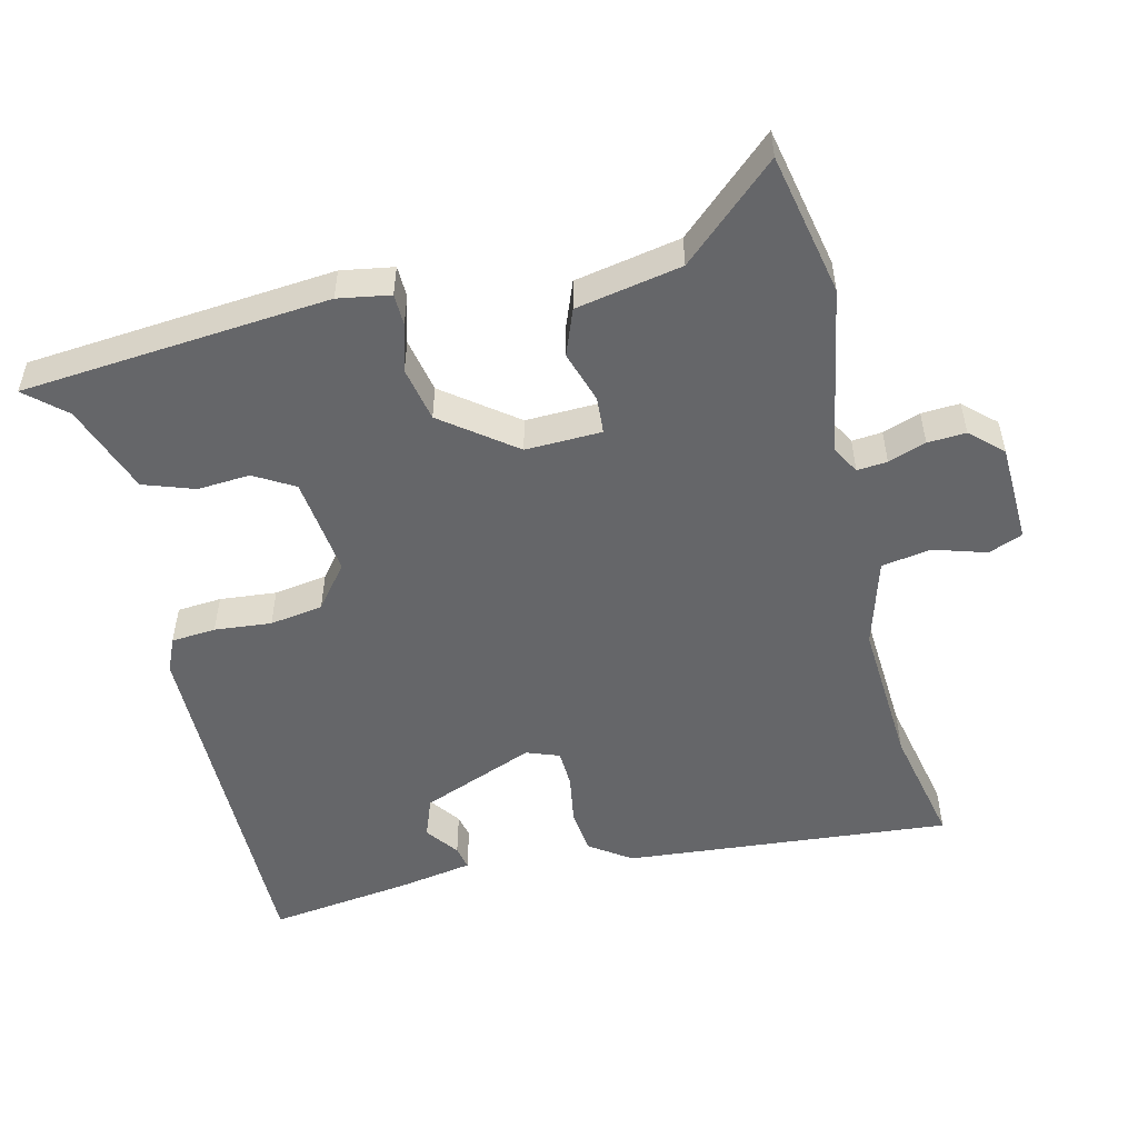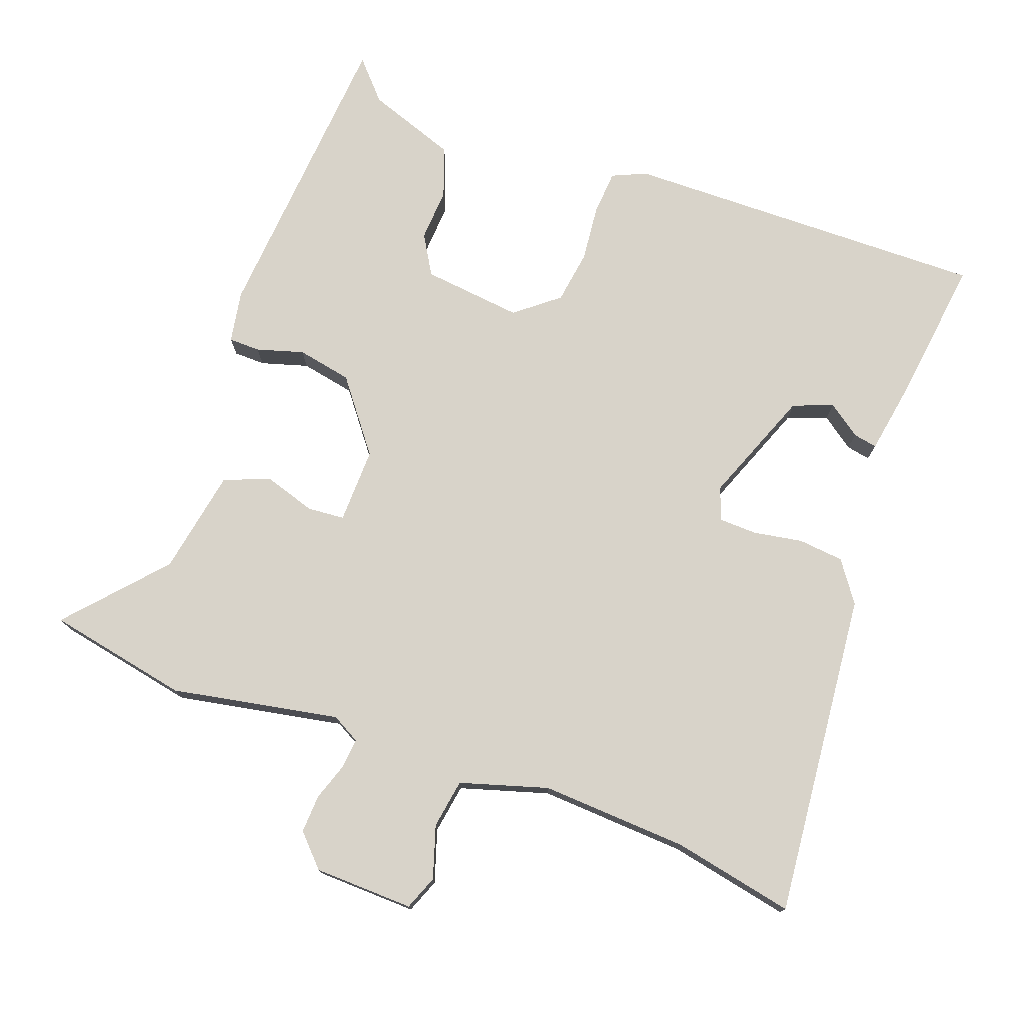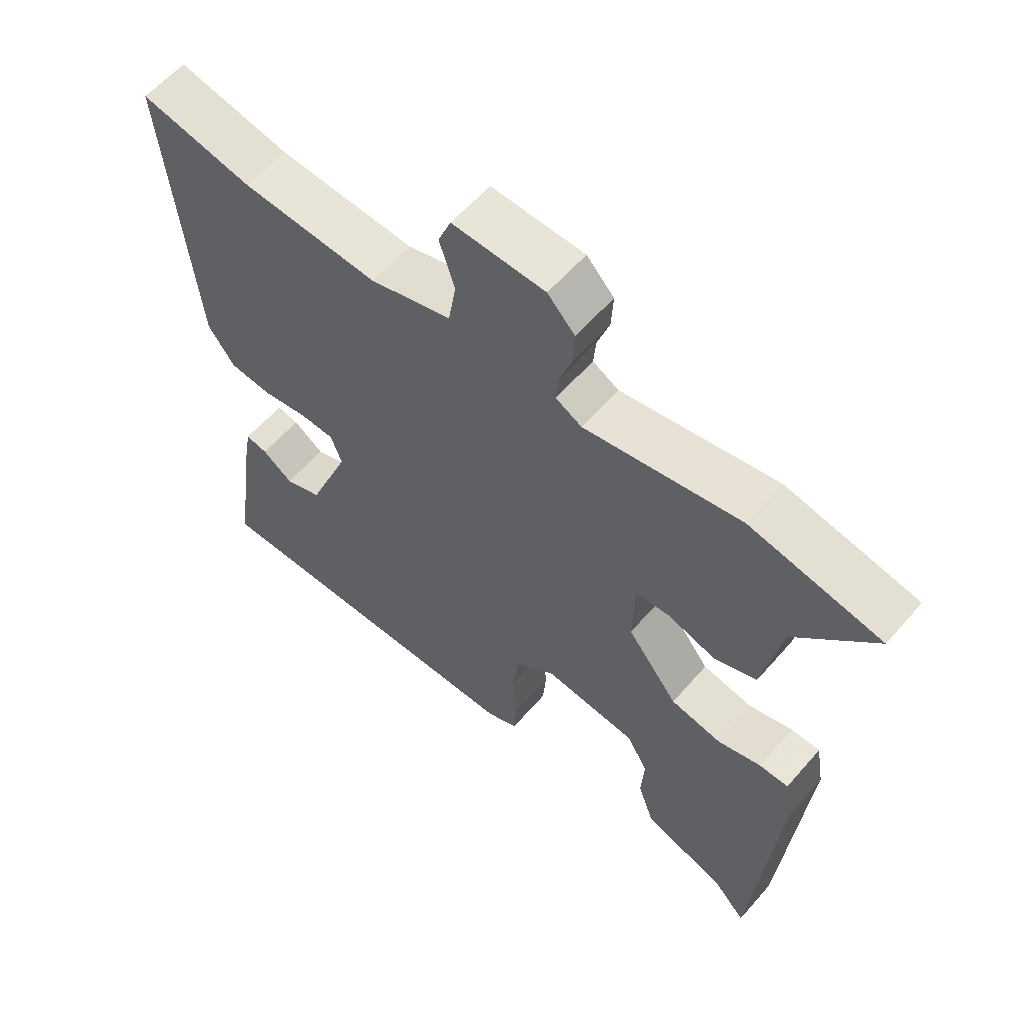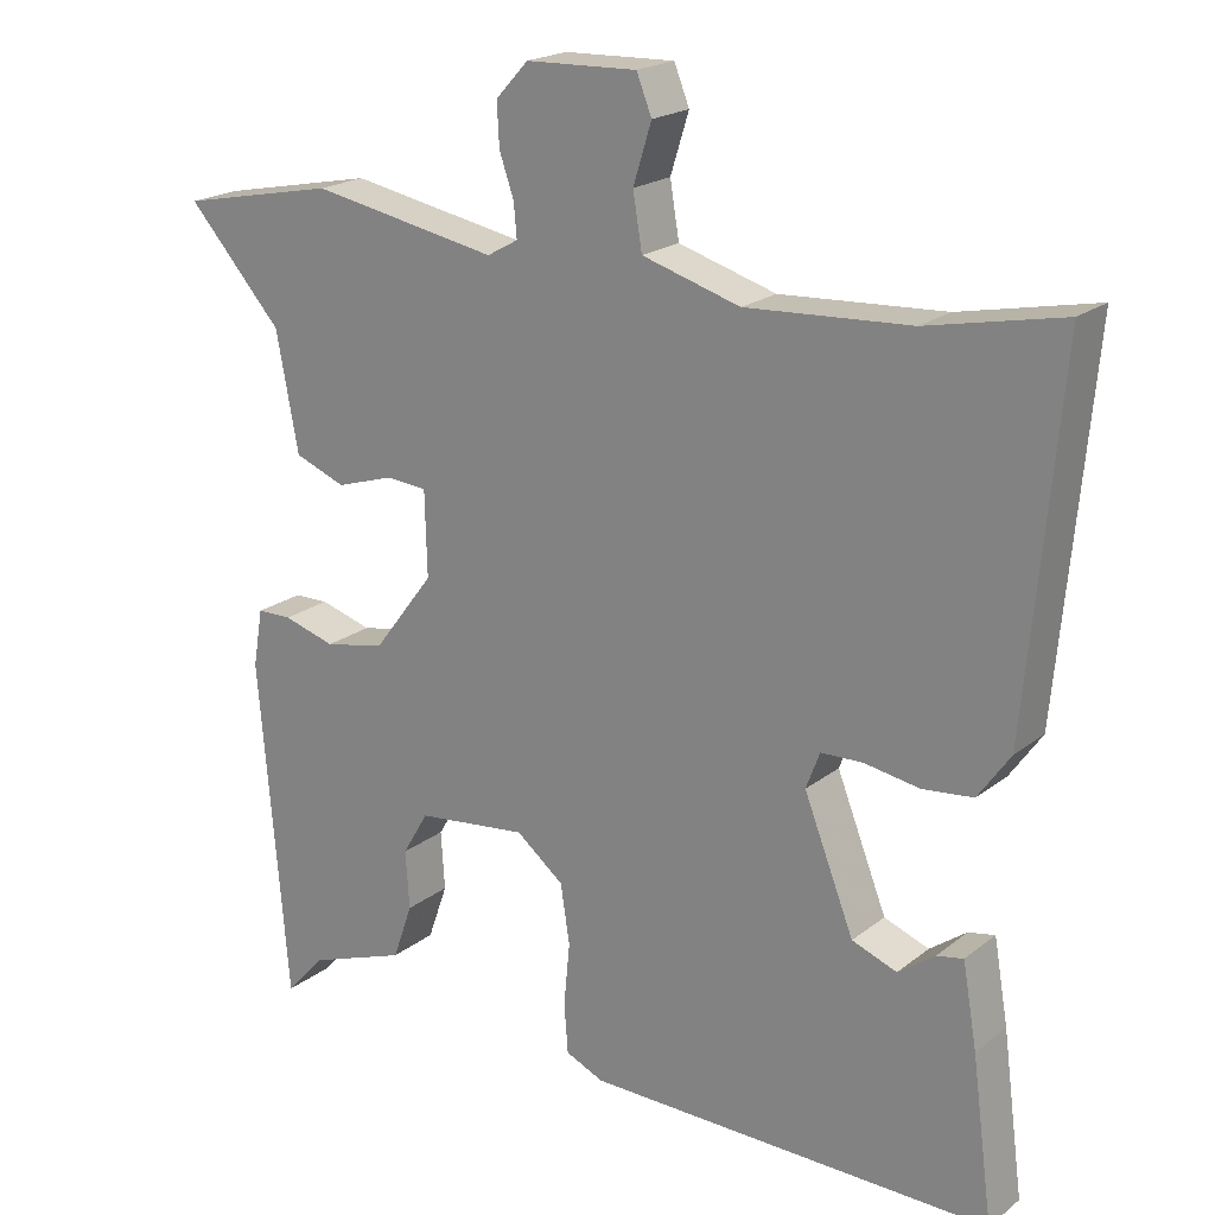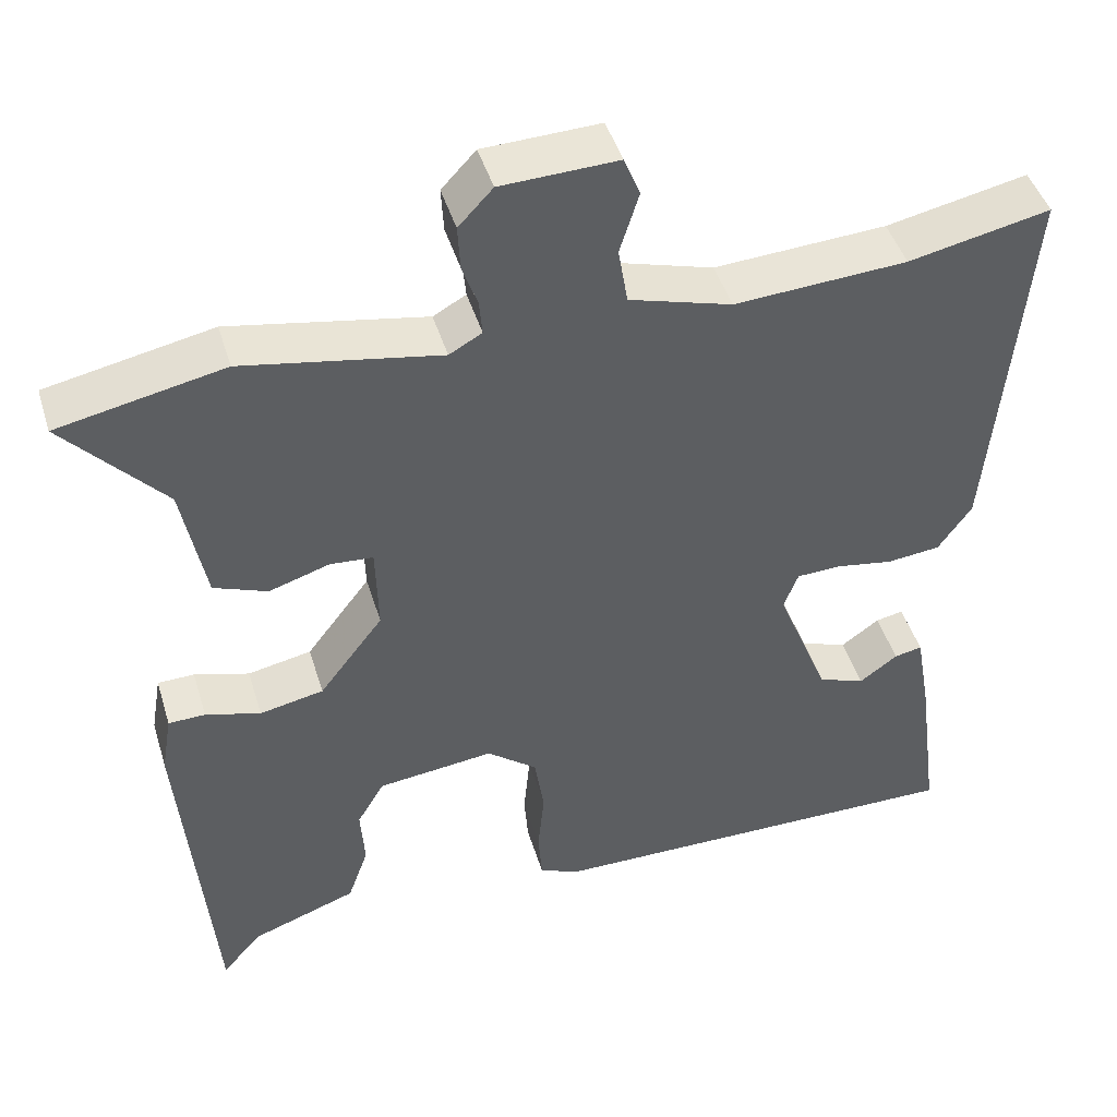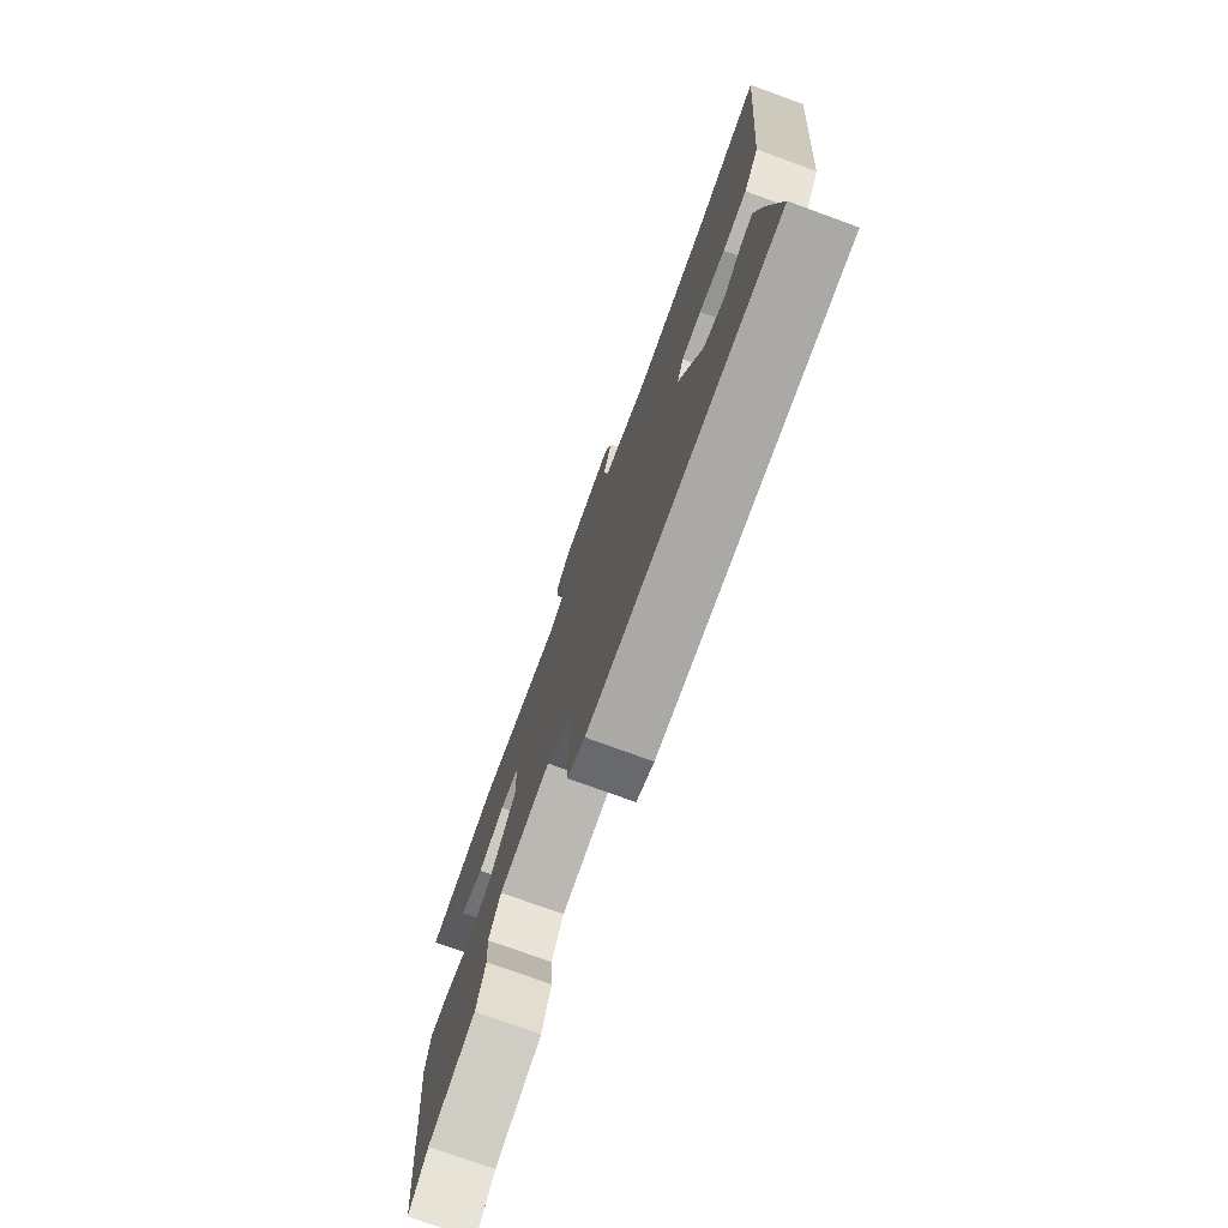
<metadata>
{"format":"obj","ext":"obj","renderer":"f3d","projection":"perspective","resolution":1024,"background":"white","views":[{"elev":-51.9,"azim":-76.3,"up":"+Y"},{"elev":75.9,"azim":19.8,"up":"+Y"},{"elev":59.5,"azim":-139.3,"up":"+Z"},{"elev":20.4,"azim":36.1,"up":"+Z"},{"elev":45.4,"azim":-16.7,"up":"+Z"},{"elev":-76.3,"azim":70.0,"up":"+Z"}]}
</metadata>
<code>
v 0.412 0.07 0.482
v 0.589 0.07 0.519
v 0.546 0.07 0.041
v 0.504 0.07 -0.019
v 0.437 0.07 -0.026
v 0.365 0.07 -0.014
v 0.31 0.07 -0.016
v 0.292 0.07 -0.064
v 0.358 0.07 -0.231
v 0.417 0.07 -0.253
v 0.465 0.07 -0.218
v 0.5 0.07 -0.211
v 0.519 0.07 -0.32
v 0.547 0.07 -0.531
v 0.011 0.07 -0.525
v -0.039 0.07 -0.503
v -0.044 0.07 -0.438
v -0.036 0.07 -0.355
v -0.048 0.07 -0.277
v -0.111 0.07 -0.227
v -0.257 0.07 -0.244
v -0.291 0.07 -0.302
v -0.286 0.07 -0.379
v -0.312 0.07 -0.453
v -0.443 0.07 -0.5
v -0.494 0.07 -0.557
v -0.532 0.07 -0.108
v -0.519 0.07 -0.032
v -0.473 0.07 -0.031
v -0.404 0.07 -0.051
v -0.324 0.07 -0.035
v -0.244 0.07 0.07
v -0.247 0.07 0.181
v -0.301 0.07 0.185
v -0.377 0.07 0.161
v -0.444 0.07 0.187
v -0.473 0.07 0.341
v -0.598 0.07 0.48
v -0.391 0.07 0.522
v -0.145 0.07 0.477
v -0.104 0.07 0.5
v -0.108 0.07 0.544
v -0.127 0.07 0.599
v -0.13 0.07 0.655
v -0.087 0.07 0.701
v 0.059 0.07 0.706
v 0.079 0.07 0.656
v 0.055 0.07 0.579
v 0.067 0.07 0.507
v 0.196 0.07 0.469
v 0.412 0 0.482
v 0.589 0 0.519
v 0.546 0 0.041
v 0.504 0 -0.019
v 0.437 0 -0.026
v 0.365 0 -0.014
v 0.31 0 -0.016
v 0.292 0 -0.064
v 0.358 0 -0.231
v 0.417 0 -0.253
v 0.465 0 -0.218
v 0.5 0 -0.211
v 0.519 0 -0.32
v 0.547 0 -0.531
v 0.011 0 -0.525
v -0.039 0 -0.503
v -0.044 0 -0.438
v -0.036 0 -0.355
v -0.048 0 -0.277
v -0.111 0 -0.227
v -0.257 0 -0.244
v -0.291 0 -0.302
v -0.286 0 -0.379
v -0.312 0 -0.453
v -0.443 0 -0.5
v -0.494 0 -0.557
v -0.532 0 -0.108
v -0.519 0 -0.032
v -0.473 0 -0.031
v -0.404 0 -0.051
v -0.324 0 -0.035
v -0.244 0 0.07
v -0.247 0 0.181
v -0.301 0 0.185
v -0.377 0 0.161
v -0.444 0 0.187
v -0.473 0 0.341
v -0.598 0 0.48
v -0.391 0 0.522
v -0.145 0 0.477
v -0.104 0 0.5
v -0.108 0 0.544
v -0.127 0 0.599
v -0.13 0 0.655
v -0.087 0 0.701
v 0.059 0 0.706
v 0.079 0 0.656
v 0.055 0 0.579
v 0.067 0 0.507
v 0.196 0 0.469
f 45 46 47 48
f 45 48 49
f 42 43 44 45
f 41 42 45 49
f 40 41 49 50
f 37 38 39 40
f 34 35 36 37
f 33 34 37 40
f 32 33 40 50
f 27 28 29 30
f 25 26 27 30
f 25 30 31
f 22 23 24 25
f 21 22 25 31
f 20 21 31 32
f 15 16 17 18
f 15 18 19
f 14 15 19
f 10 11 12 13
f 9 10 13 14
f 3 4 5 6
f 1 2 3 6
f 1 6 7
f 50 1 7 8
f 20 32 50 8
f 9 14 19 20
f 8 9 20
f 98 97 96 95
f 99 98 95
f 95 94 93 92
f 99 95 92 91
f 100 99 91 90
f 90 89 88 87
f 87 86 85 84
f 90 87 84 83
f 100 90 83 82
f 80 79 78 77
f 80 77 76 75
f 81 80 75
f 75 74 73 72
f 81 75 72 71
f 82 81 71 70
f 68 67 66 65
f 69 68 65
f 69 65 64
f 63 62 61 60
f 64 63 60 59
f 56 55 54 53
f 56 53 52 51
f 57 56 51
f 58 57 51 100
f 58 100 82 70
f 70 69 64 59
f 70 59 58
f 1 51 52 2
f 2 52 53 3
f 3 53 54 4
f 4 54 55 5
f 5 55 56 6
f 6 56 57 7
f 7 57 58 8
f 8 58 59 9
f 9 59 60 10
f 10 60 61 11
f 11 61 62 12
f 12 62 63 13
f 13 63 64 14
f 14 64 65 15
f 15 65 66 16
f 16 66 67 17
f 17 67 68 18
f 18 68 69 19
f 19 69 70 20
f 20 70 71 21
f 21 71 72 22
f 22 72 73 23
f 23 73 74 24
f 24 74 75 25
f 25 75 76 26
f 26 76 77 27
f 27 77 78 28
f 28 78 79 29
f 29 79 80 30
f 30 80 81 31
f 31 81 82 32
f 32 82 83 33
f 33 83 84 34
f 34 84 85 35
f 35 85 86 36
f 36 86 87 37
f 37 87 88 38
f 38 88 89 39
f 39 89 90 40
f 40 90 91 41
f 41 91 92 42
f 42 92 93 43
f 43 93 94 44
f 44 94 95 45
f 45 95 96 46
f 46 96 97 47
f 47 97 98 48
f 48 98 99 49
f 49 99 100 50
f 50 100 51 1

</code>
